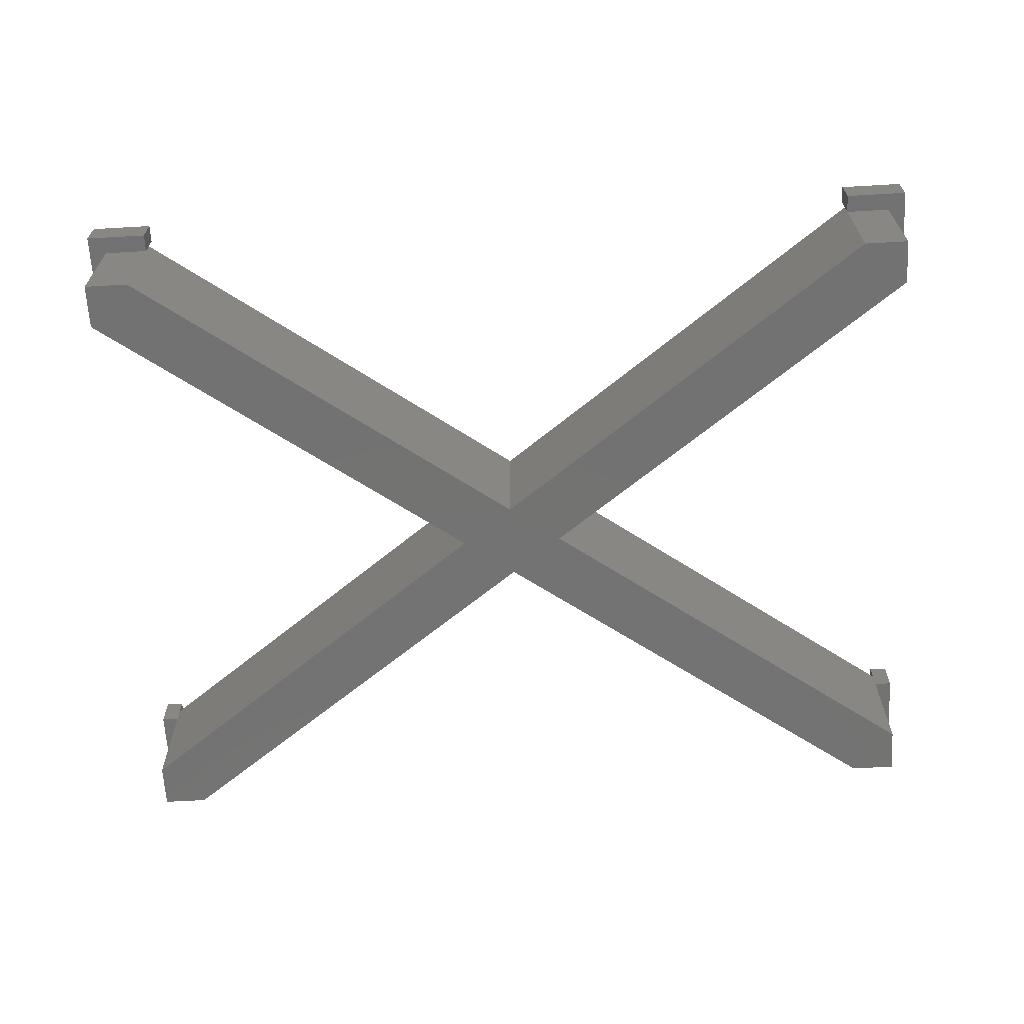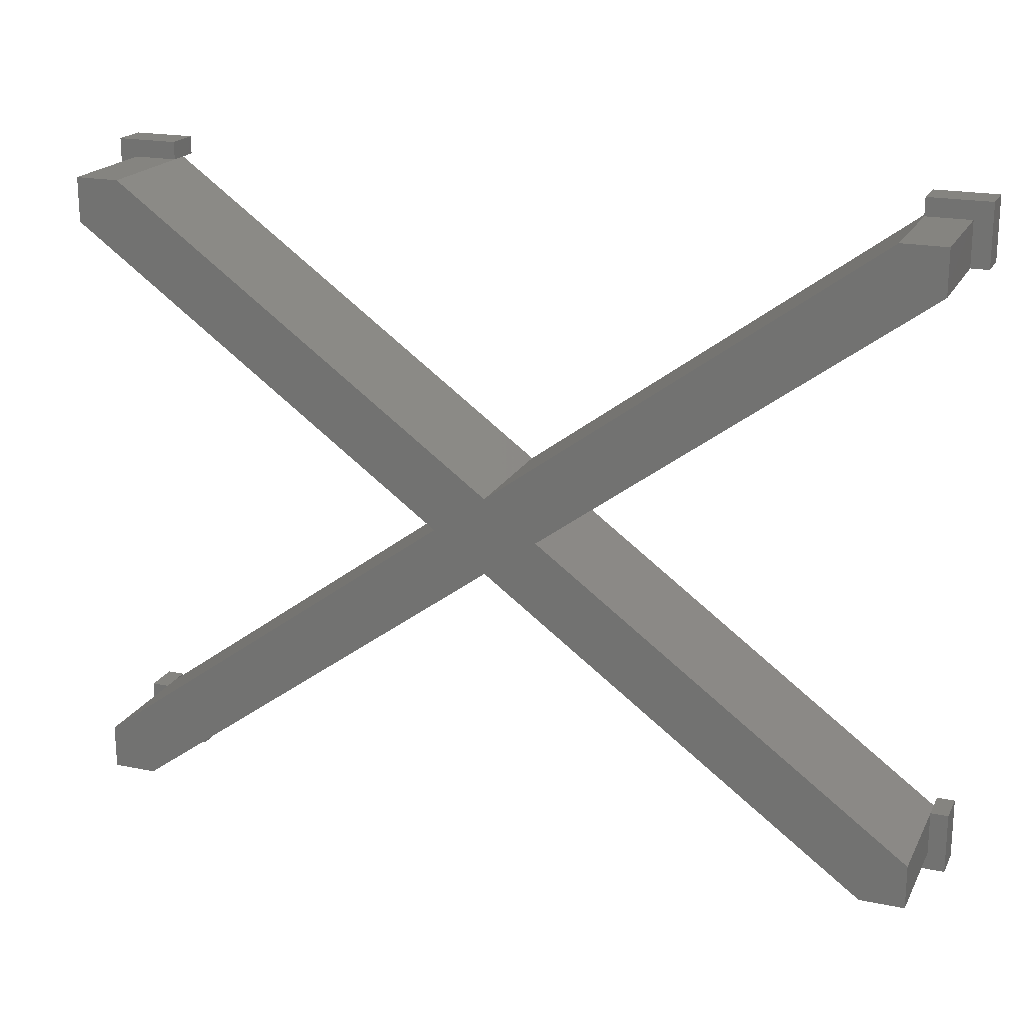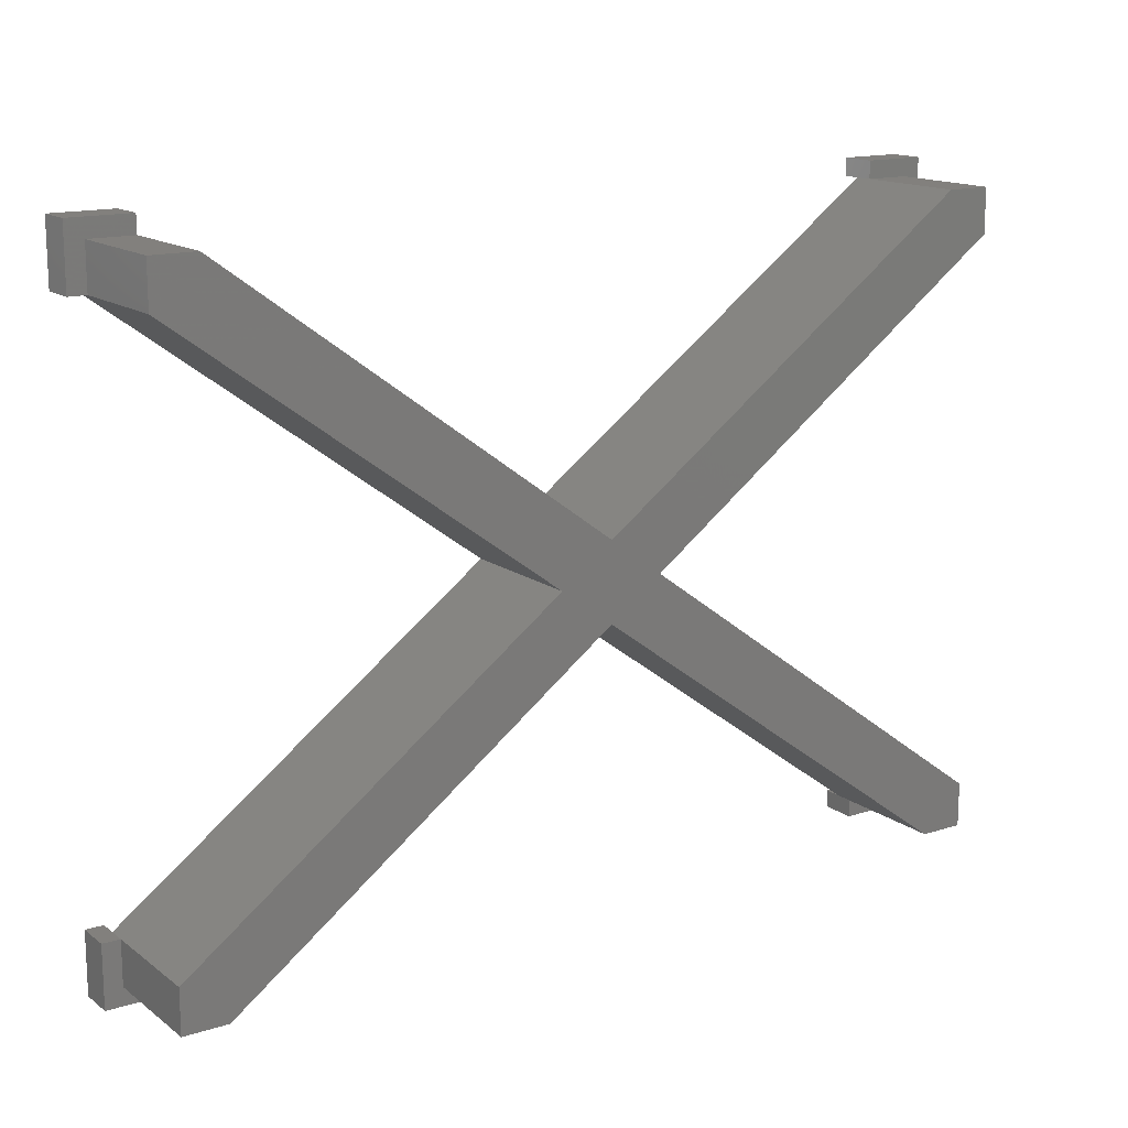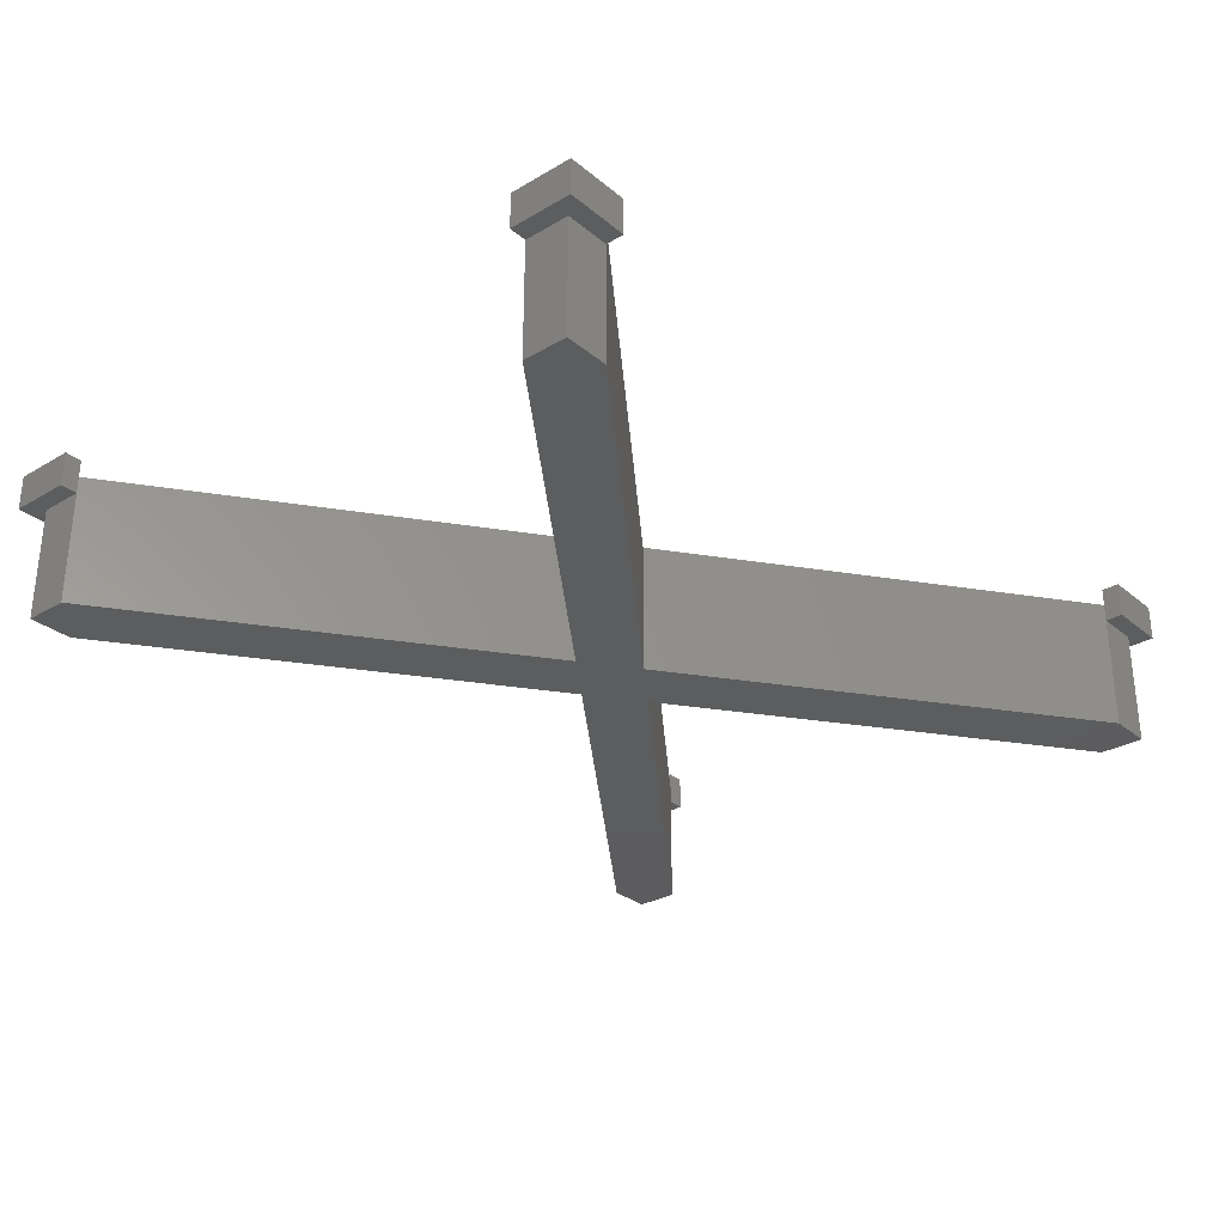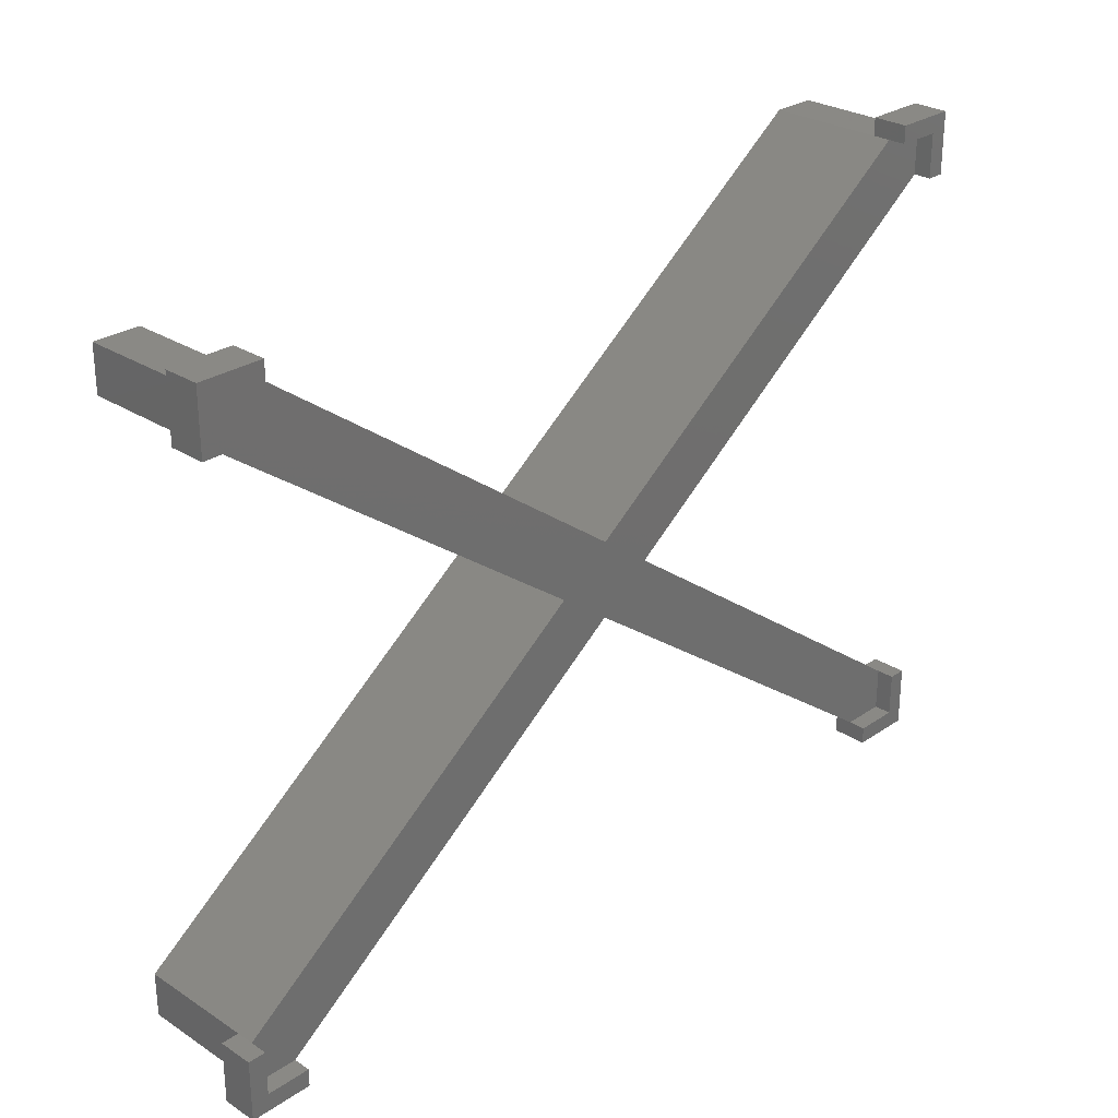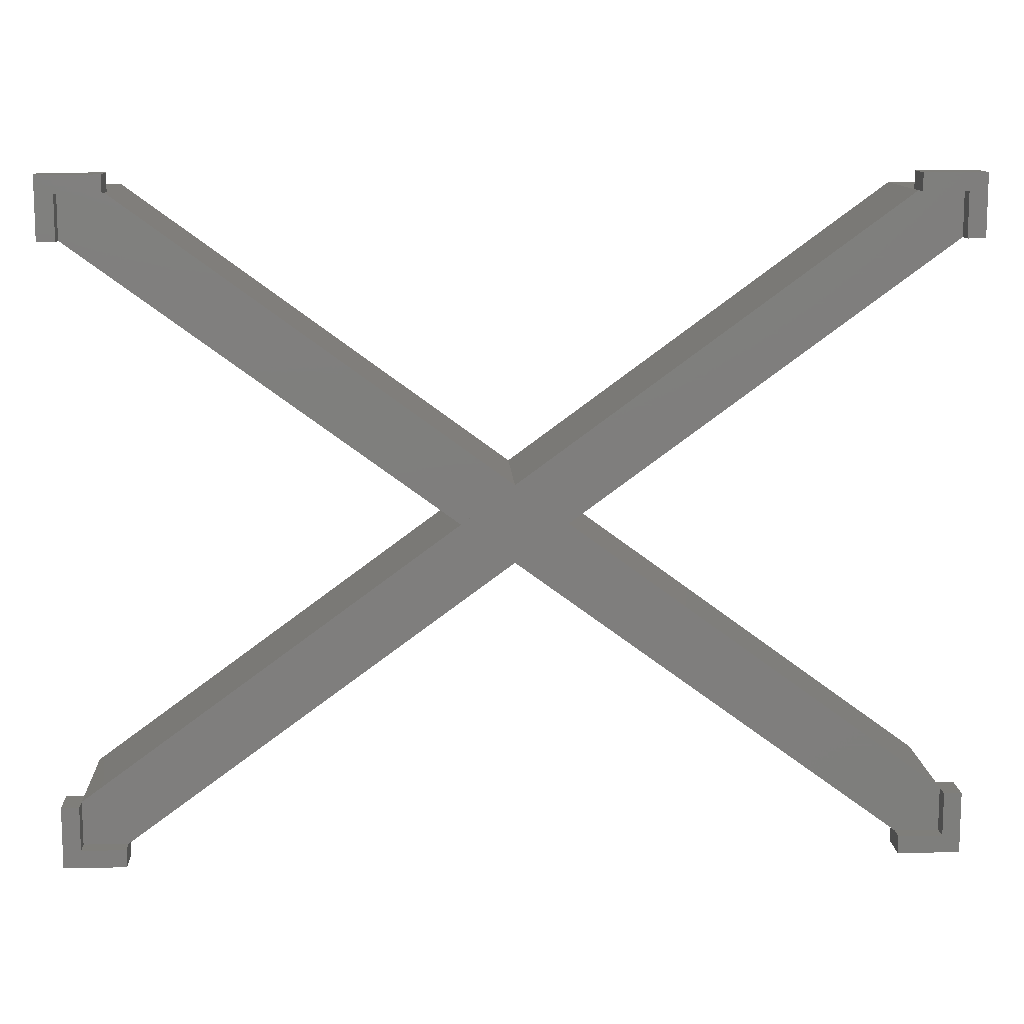
<metadata>
{"format":"stl","ext":"stl","renderer":"f3d","projection":"perspective","resolution":1024,"background":"white","views":[{"elev":-64.8,"azim":-176.7,"up":"+Z"},{"elev":19.9,"azim":-159.2,"up":"+Y"},{"elev":15.0,"azim":146.1,"up":"+Y"},{"elev":-30.2,"azim":-49.6,"up":"+Z"},{"elev":27.9,"azim":-45.7,"up":"+Y"},{"elev":11.8,"azim":-2.9,"up":"+Y"}]}
</metadata>
<code>
# stl→obj: 75 verts, 138 faces
v -2 -2 13
v -2 -2 17
v -2 5 13
v -2 5 17
v 5 -2 13
v 5 -2 17
v 5 0 13
v 0 0 13
v 0 5 13
v 0 5 15
v 0 5 17
v 0 0 17
v 5 0 17
v 5 0 15
v 5 0 0
v 96.4 67.1 0
v 96.4 67.1 15
v 0 0 0
v 0 5 0
v 91.4 72.1 0
v 91.4 72.1 15
v 0 0 15
v 96.4 72.1 15
v 96.4 72.1 0
v -2 67.1 17
v -2 67.1 13
v -1.554e-15 67.1 13
v -1.554e-15 67.1 17
v -2 74.1 13
v 0 72.1 13
v 5 74.1 13
v -4.441e-16 72.1 13
v 5 72.1 13
v -2 74.1 17
v 5 72.1 17
v -4.441e-16 72.1 17
v 5 74.1 17
v 5 72.1 15
v 0 72.1 15
v 0 67.1 0
v 0 67.1 15
v 0 72.1 0
v 5 72.1 0
v 91.4 0 15
v 91.4 1.554e-15 15
v 96.4 4.441e-16 15
v 96.4 5 15
v 91.4 0 0
v 96.4 5 0
v 96.4 0 0
v 96.4 0 13
v 96.4 4.441e-16 13
v 91.4 1.554e-15 17
v 96.4 4.441e-16 17
v 91.4 -2 13
v 91.4 -2 17
v 91.4 0 13
v 98.4 -2 13
v 96.4 5 13
v 98.4 5 13
v 96.4 5 17
v 98.4 -2 17
v 98.4 5 17
v 91.4 72.1 17
v 91.4 72.1 13
v 96.4 72.1 13
v 96.4 72.1 17
v 91.4 74.1 13
v 98.4 74.1 13
v 98.4 67.1 13
v 96.4 67.1 13
v 91.4 74.1 17
v 98.4 74.1 17
v 96.4 67.1 17
v 98.4 67.1 17
f 1 2 3
f 3 2 4
f 2 1 5
f 6 2 5
f 7 5 8
f 1 3 8
f 1 8 5
f 8 3 9
f 3 4 9
f 10 4 11
f 9 4 10
f 12 2 6
f 12 11 4
f 4 2 12
f 13 12 6
f 6 5 7
f 13 6 14
f 14 6 7
f 7 15 16
f 14 7 17
f 17 7 16
f 8 18 15
f 7 8 15
f 18 8 19
f 19 8 9
f 19 9 20
f 20 9 10
f 20 10 21
f 10 11 12
f 22 10 12
f 10 22 14
f 23 10 17
f 17 10 14
f 21 10 23
f 13 14 12
f 12 14 22
f 17 16 24
f 23 17 24
f 18 19 15
f 15 19 20
f 15 20 24
f 15 24 16
f 20 21 24
f 24 21 23
f 25 26 27
f 28 25 27
f 26 29 27
f 30 29 31
f 32 29 30
f 27 29 32
f 30 31 33
f 26 25 29
f 29 25 34
f 34 25 28
f 35 34 36
f 36 34 28
f 37 34 35
f 28 27 32
f 36 28 32
f 36 32 30
f 38 36 39
f 39 36 30
f 35 36 38
f 40 41 42
f 30 41 39
f 42 41 30
f 42 30 43
f 43 30 33
f 43 33 38
f 31 35 38
f 33 31 38
f 31 37 35
f 29 34 31
f 31 34 37
f 39 41 44
f 45 39 44
f 46 39 45
f 47 39 46
f 38 39 47
f 40 42 48
f 48 42 43
f 48 43 49
f 48 49 50
f 41 40 48
f 44 41 48
f 43 38 49
f 49 38 47
f 51 50 49
f 52 51 49
f 47 52 49
f 46 52 47
f 45 53 46
f 46 53 54
f 46 54 52
f 55 56 57
f 44 56 53
f 57 56 44
f 44 53 45
f 57 48 50
f 44 48 57
f 51 57 50
f 55 57 58
f 58 57 51
f 58 51 52
f 58 52 59
f 58 59 60
f 52 54 59
f 59 54 61
f 53 56 62
f 54 53 62
f 63 54 62
f 61 54 63
f 56 55 58
f 62 56 58
f 62 58 60
f 63 62 60
f 59 61 60
f 60 61 63
f 64 65 66
f 67 64 66
f 65 68 66
f 66 68 69
f 66 69 70
f 66 70 71
f 65 64 68
f 68 64 72
f 72 64 67
f 73 72 67
f 74 75 67
f 75 73 67
f 71 74 66
f 66 74 67
f 74 71 70
f 75 74 70
f 75 70 69
f 73 75 69
f 68 72 69
f 69 72 73

</code>
